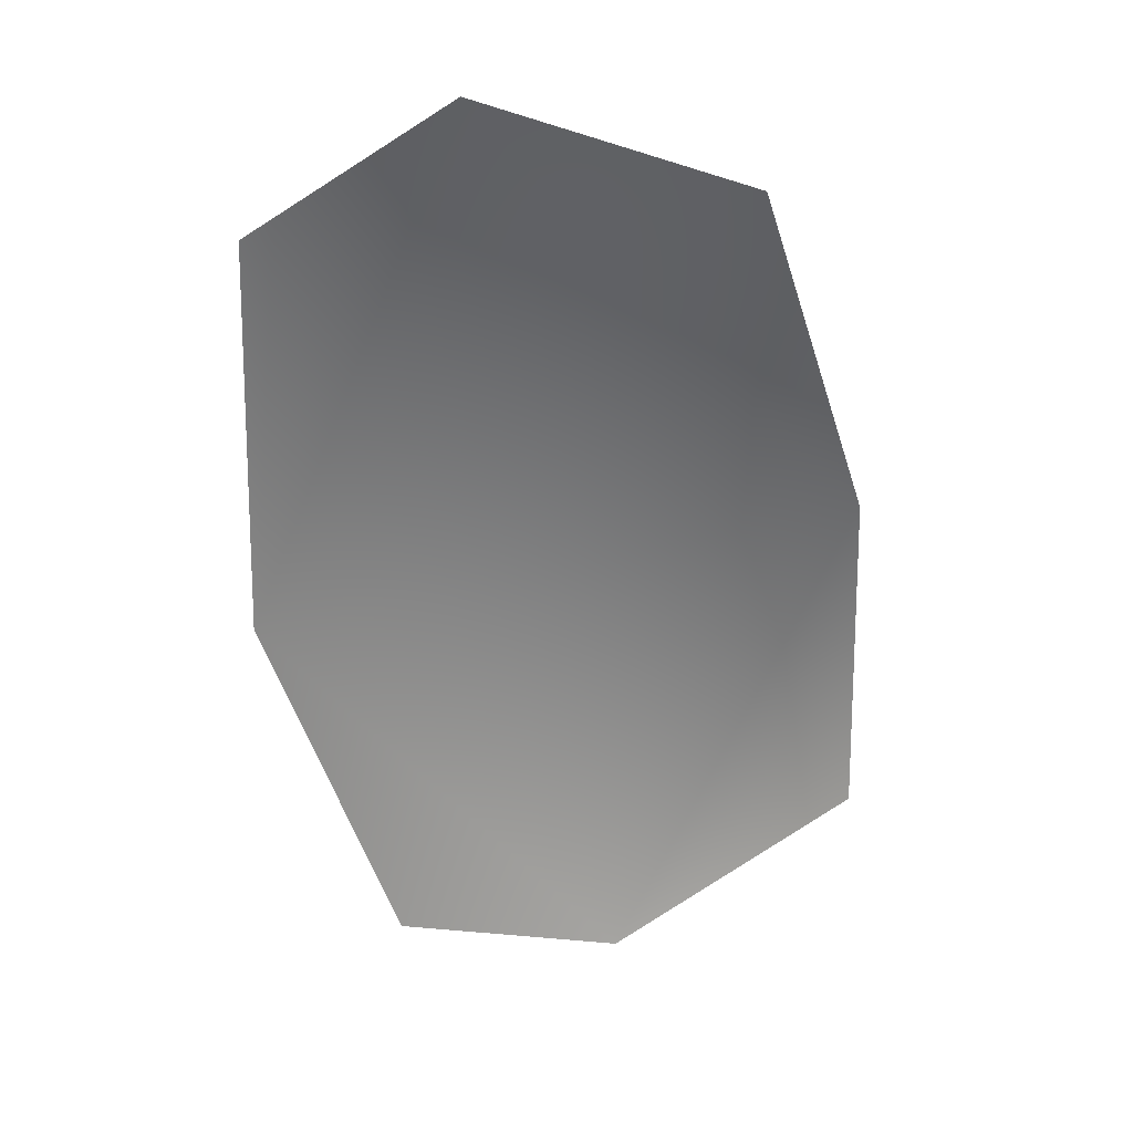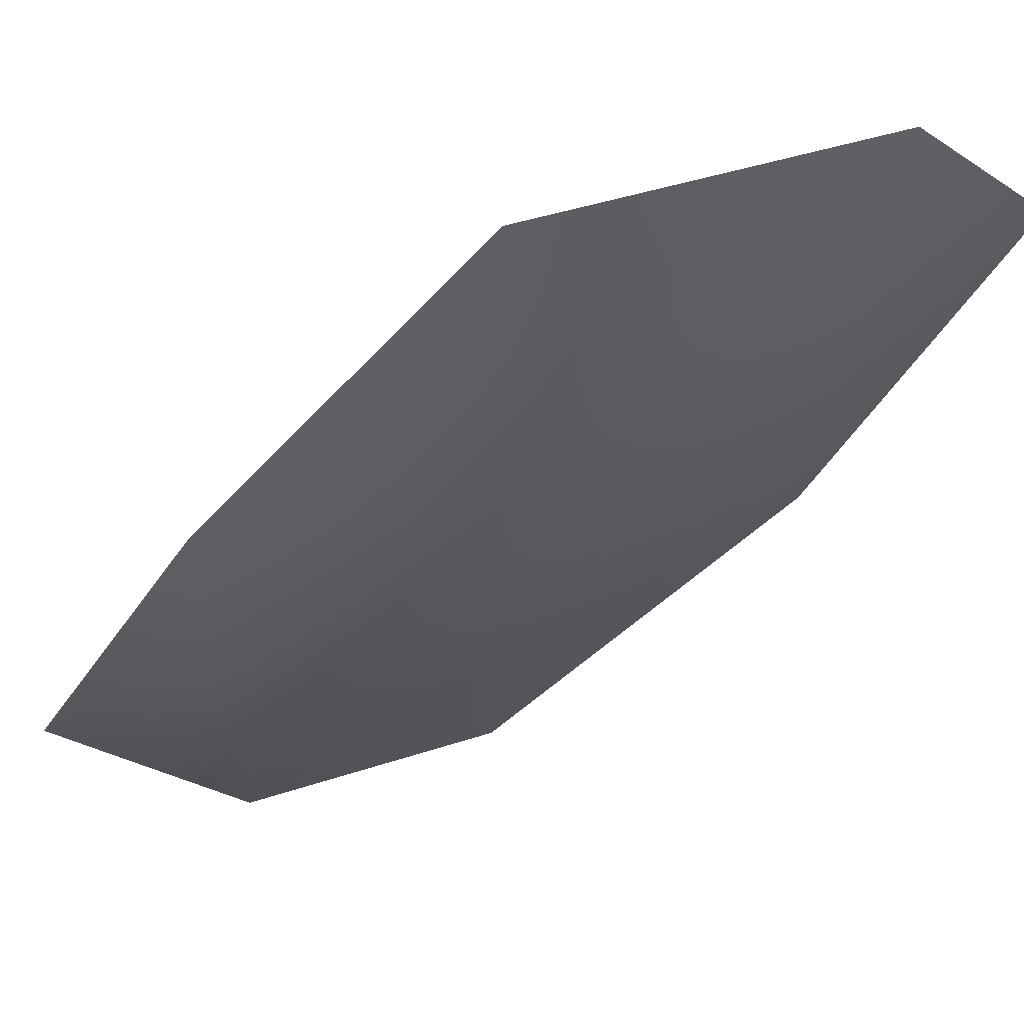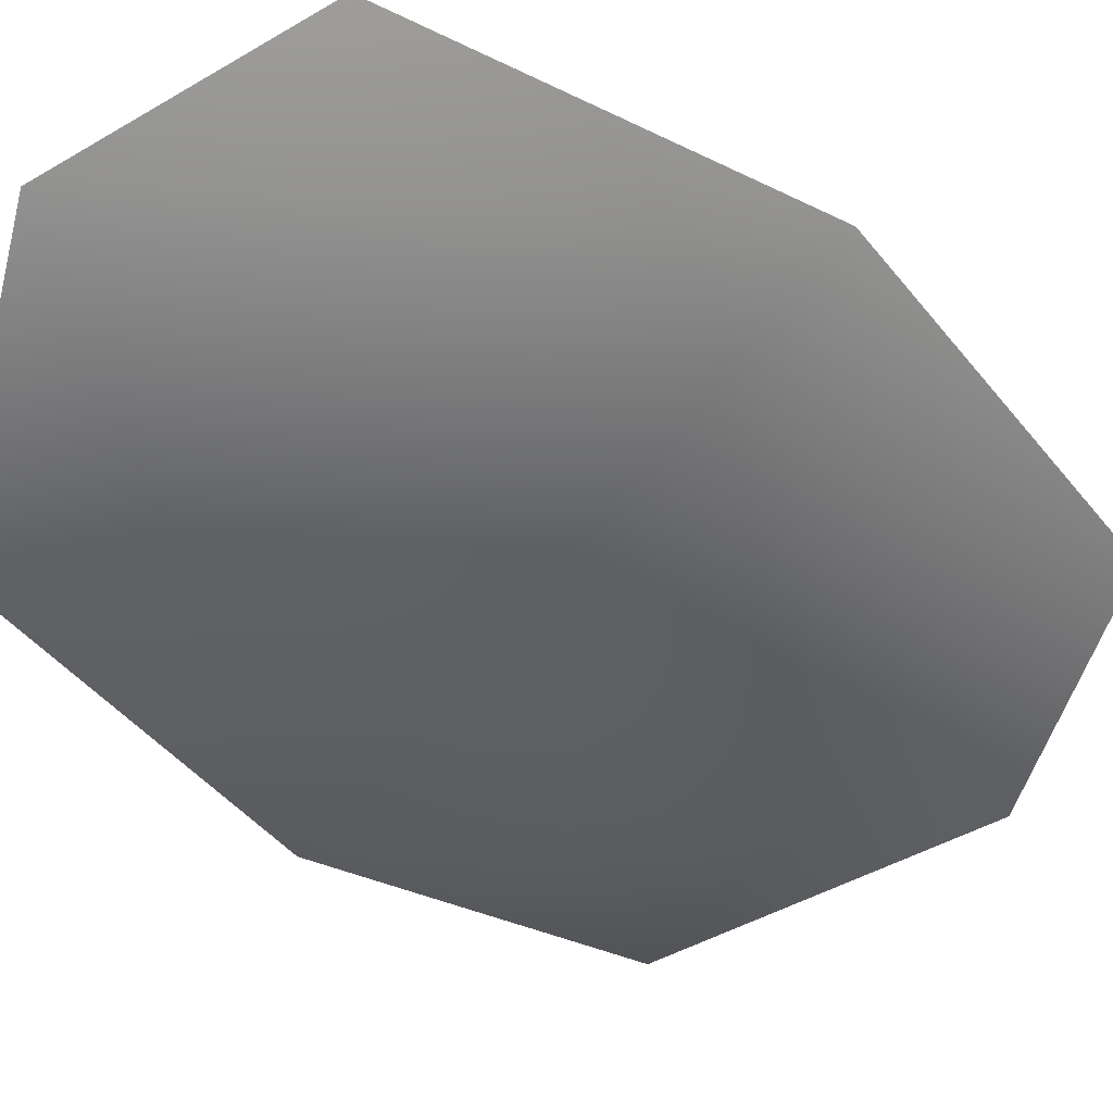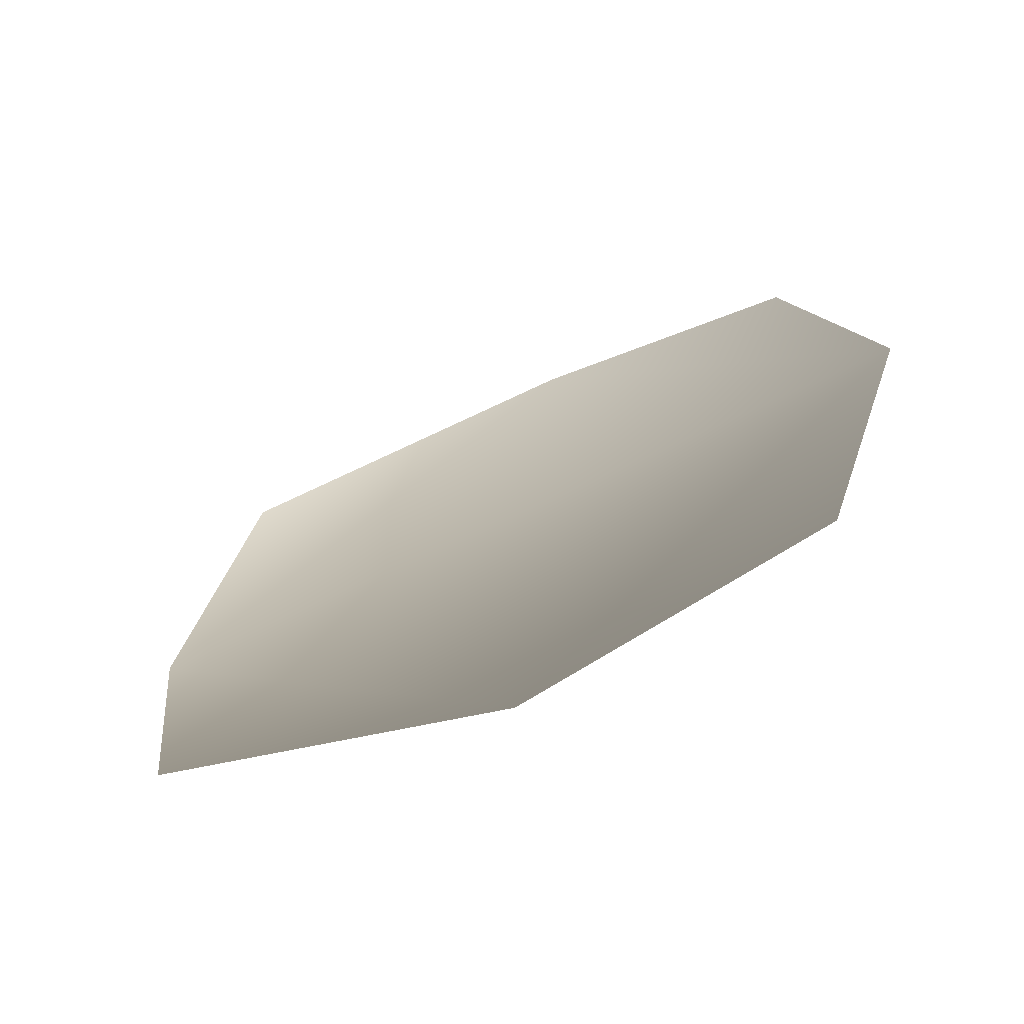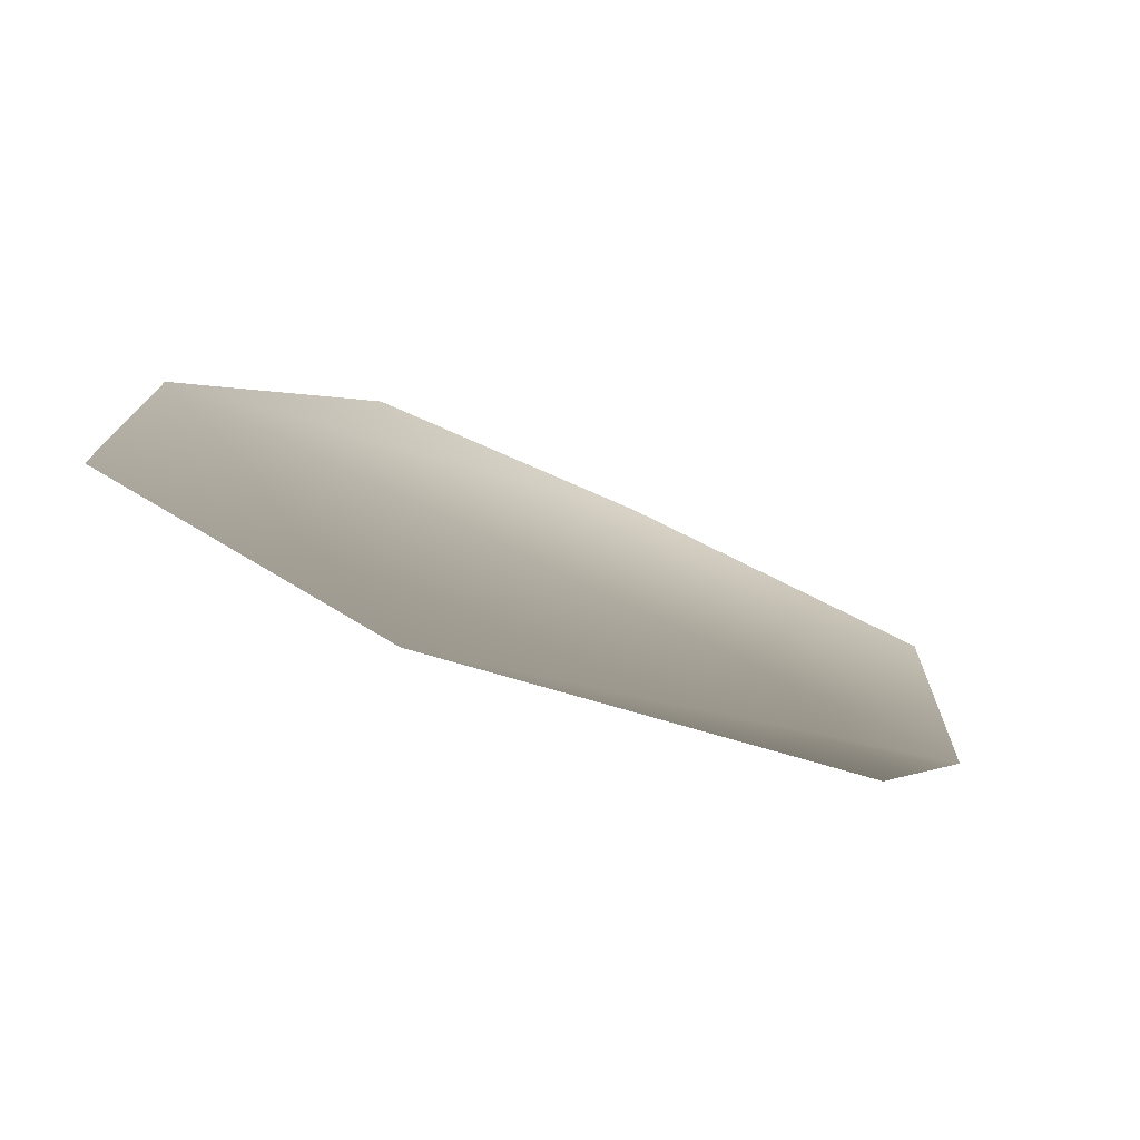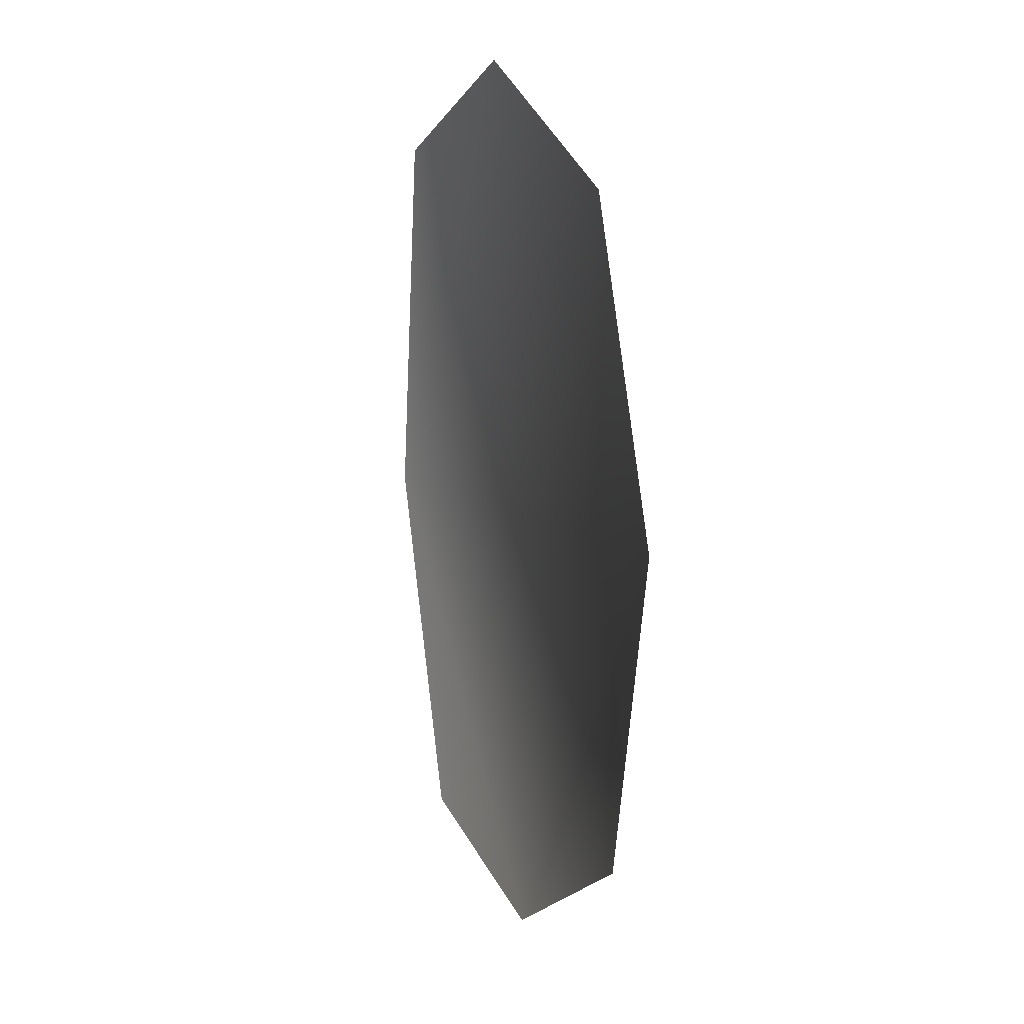
<metadata>
{"format":"obj","ext":"obj","renderer":"f3d","projection":"perspective","resolution":1024,"background":"white","views":[{"elev":30.4,"azim":-162.2,"up":"+Z"},{"elev":-36.5,"azim":-22.7,"up":"+Y"},{"elev":-37.9,"azim":54.5,"up":"+Y"},{"elev":16.3,"azim":10.8,"up":"+Y"},{"elev":3.8,"azim":-162.5,"up":"+Y"},{"elev":18.7,"azim":-90.5,"up":"+Z"}]}
</metadata>
<code>
g HoleCap88
v -1773 -970.7 -1.228e+04
v -1742 -956.8 -1.227e+04
v -1724 -950.5 -1.222e+04
v -1726 -953.2 -1.216e+04
v -1752 -966.5 -1.214e+04
v -1789 -980.9 -1.215e+04
v -1803 -987.8 -1.22e+04
v -1806 -983.4 -1.225e+04
f 2 3 1
f 7 1 3
f 1 7 8
f 5 3 4
f 3 5 7
f 6 7 5

</code>
